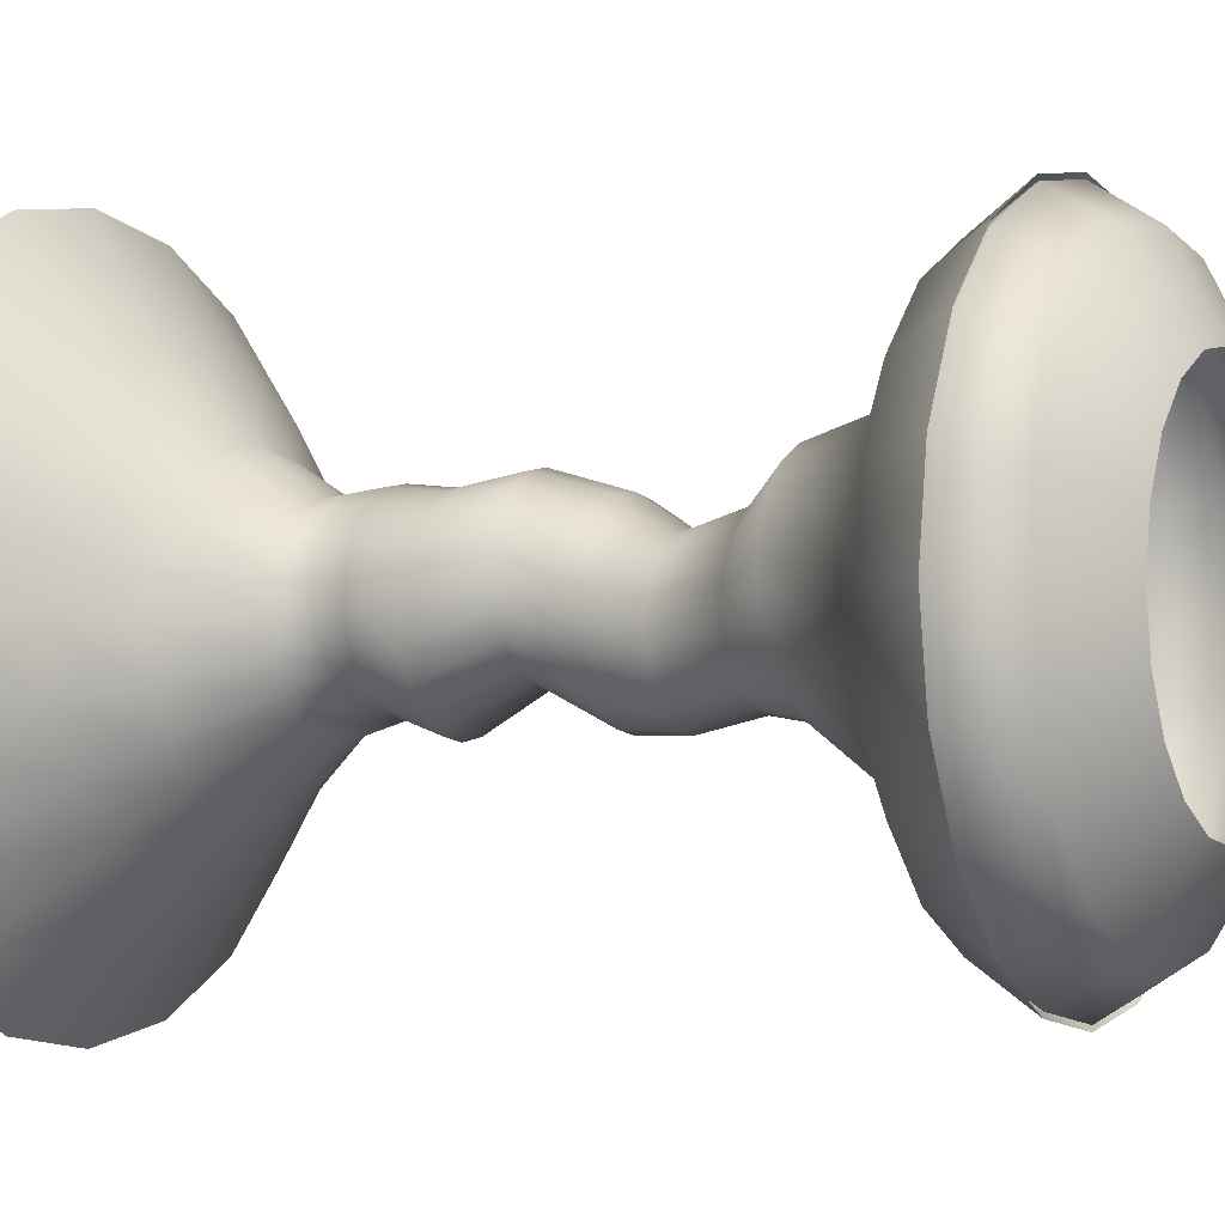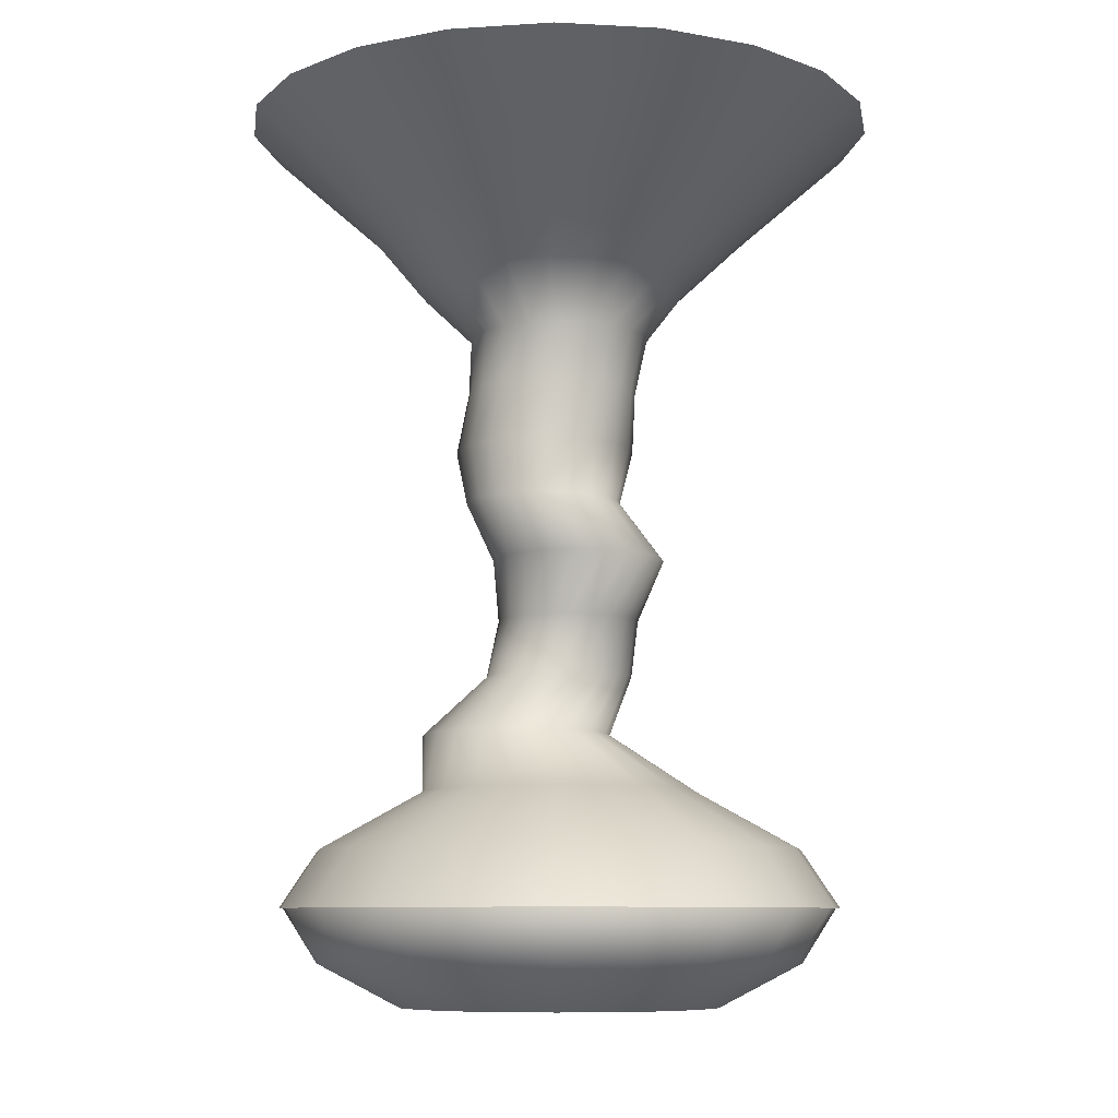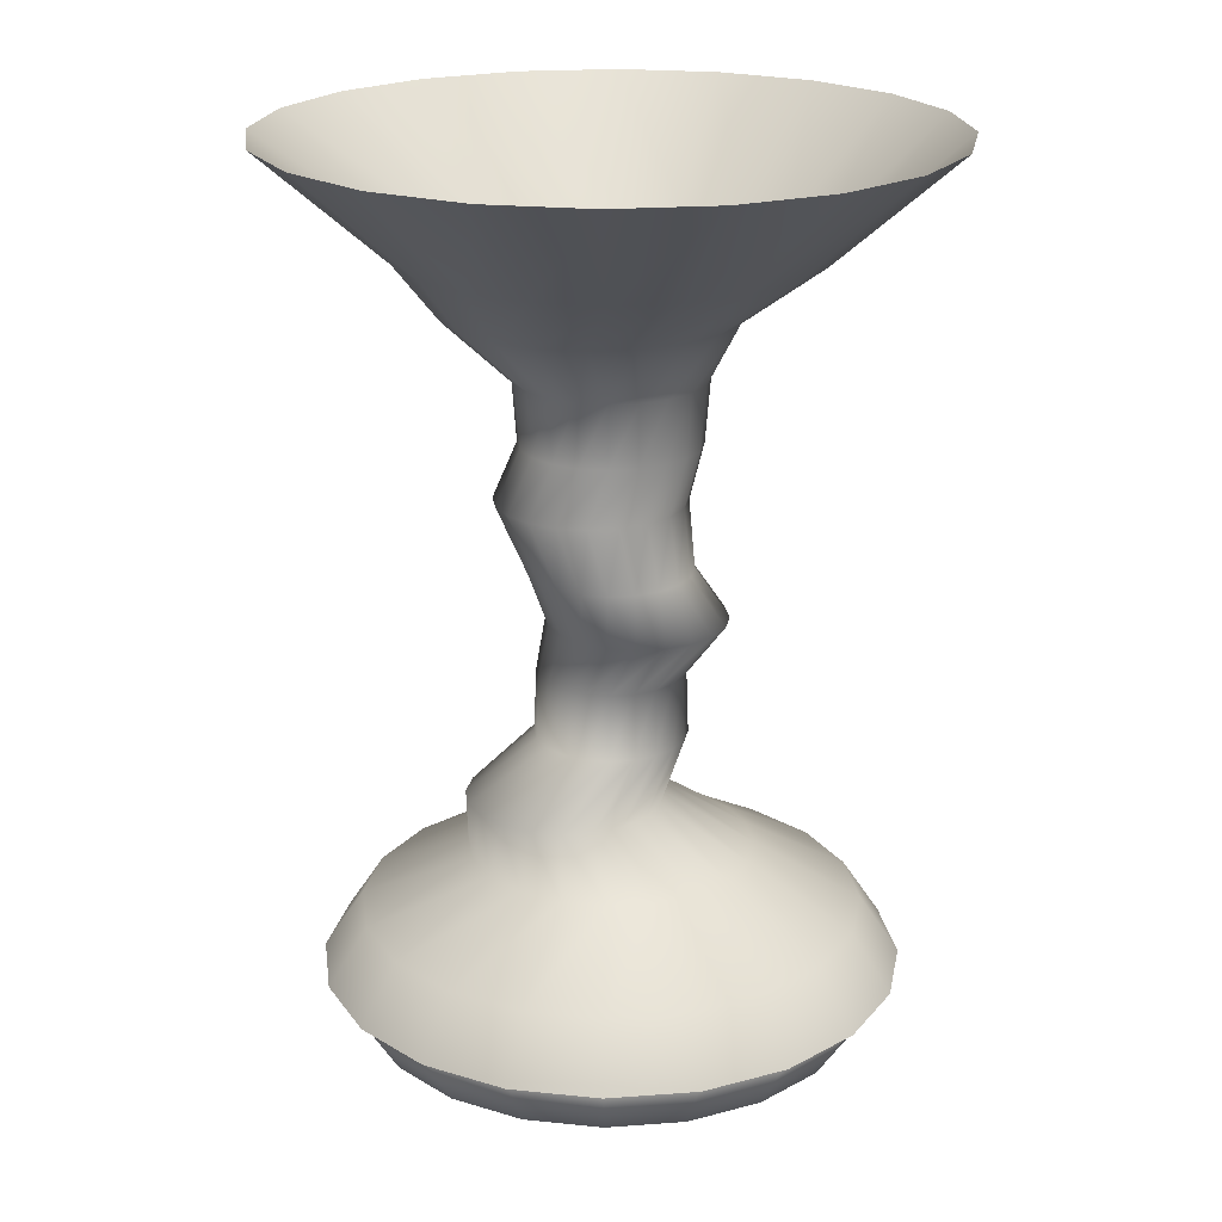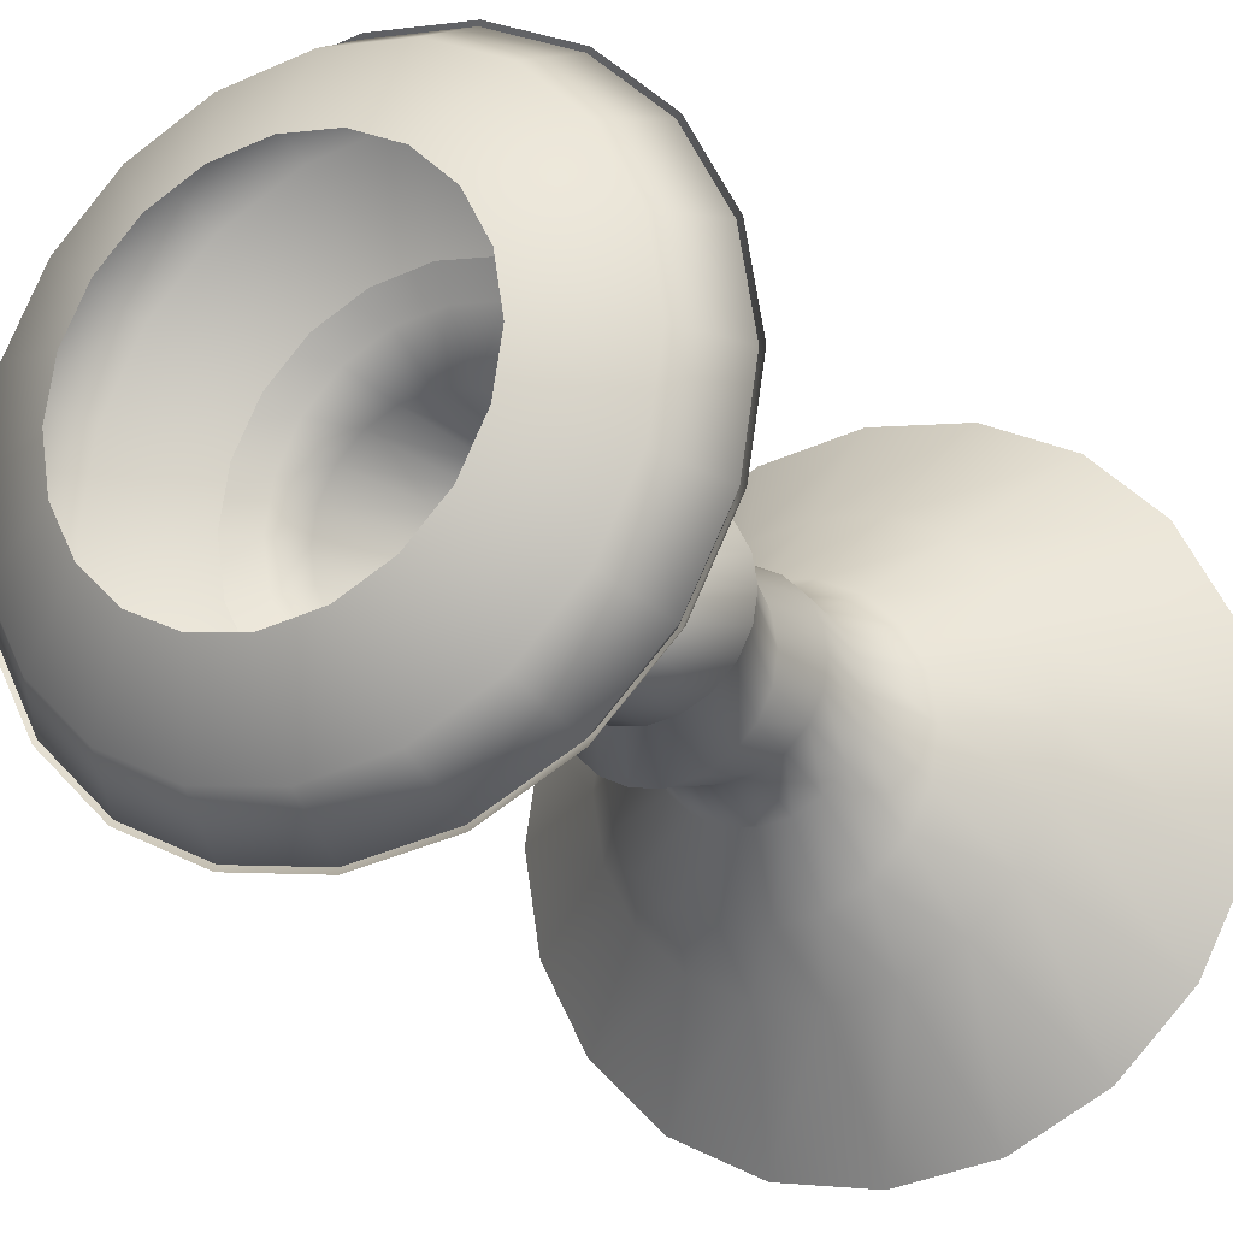
<metadata>
{"format":"obj","ext":"obj","renderer":"f3d","projection":"perspective","resolution":1024,"background":"white","views":[{"elev":-2.8,"azim":-61.7,"up":"+Z"},{"elev":-8.6,"azim":36.8,"up":"+Y"},{"elev":21.0,"azim":1.4,"up":"+Y"},{"elev":-20.8,"azim":27.4,"up":"+Z"}]}
</metadata>
<code>
g default
v 2.949 0 -0.9582
v 2.508 0 -1.823
v 1.823 0 -2.508
v 0.9581 0 -2.949
v -0 0 -3.101
v -0.9582 0 -2.949
v -1.823 0 -2.508
v -2.508 0 -1.823
v -2.949 0 -0.9581
v -3.101 0 0
v -2.949 0 0.9581
v -2.508 0 1.823
v -1.823 0 2.508
v -0.9582 0 2.949
v -0 0 3.101
v 0.9581 0 2.949
v 1.823 0 2.508
v 2.508 0 1.823
v 2.949 0 0.9581
v 3.101 0 0
v 2.544 0.641 -0.8265
v 2.164 0.641 -1.572
v 1.572 0.641 -2.164
v 0.8265 0.641 -2.544
v -0 0.641 -2.675
v -0.8265 0.641 -2.544
v -1.572 0.641 -2.164
v -2.164 0.641 -1.572
v -2.544 0.641 -0.8265
v -2.675 0.641 0
v -2.544 0.641 0.8265
v -2.164 0.641 1.572
v -1.572 0.641 2.164
v -0.8265 0.641 2.544
v -0 0.641 2.675
v 0.8265 0.641 2.544
v 1.572 0.641 2.164
v 2.164 0.641 1.572
v 2.544 0.641 0.8265
v 2.675 0.641 0
v 1.449 1.282 -0.4709
v 1.233 1.282 -0.8957
v 0.8957 1.282 -1.233
v 0.4709 1.282 -1.449
v 0 1.282 -1.524
v -0.4709 1.282 -1.449
v -0.8957 1.282 -1.233
v -1.233 1.282 -0.8957
v -1.449 1.282 -0.4709
v -1.524 1.282 0
v -1.449 1.282 0.4709
v -1.233 1.282 0.8957
v -0.8957 1.282 1.233
v -0.4709 1.282 1.449
v 0 1.282 1.524
v 0.4709 1.282 1.449
v 0.8957 1.282 1.233
v 1.233 1.282 0.8957
v 1.449 1.282 0.4709
v 1.524 1.282 0
v 0.5163 1.923 -0.164
v 0.3675 1.923 -0.4561
v 0.1357 1.923 -0.6878
v -0.1563 1.923 -0.8366
v -0.48 1.923 -0.8879
v -0.8038 1.923 -0.8366
v -1.096 1.923 -0.6878
v -1.328 1.923 -0.4561
v -1.476 1.923 -0.164
v -1.528 1.923 0.1597
v -1.476 1.923 0.4834
v -1.328 1.923 0.7755
v -1.096 1.923 1.007
v -0.8038 1.923 1.156
v -0.48 1.923 1.207
v -0.1563 1.923 1.156
v 0.1357 1.923 1.007
v 0.3675 1.923 0.7755
v 0.5163 1.923 0.4834
v 0.5676 1.923 0.1597
v 0.7699 2.564 -0.2502
v 0.6549 2.564 -0.4758
v 0.4758 2.564 -0.6549
v 0.2502 2.564 -0.7699
v -0 2.564 -0.8095
v -0.2502 2.564 -0.7699
v -0.4758 2.564 -0.6549
v -0.6549 2.564 -0.4758
v -0.7699 2.564 -0.2502
v -0.8095 2.564 -0
v -0.7699 2.564 0.2502
v -0.6549 2.564 0.4758
v -0.4758 2.564 0.6549
v -0.2502 2.564 0.7699
v -0 2.564 0.8095
v 0.2502 2.564 0.7699
v 0.4758 2.564 0.6549
v 0.6549 2.564 0.4758
v 0.7699 2.564 0.2502
v 0.8095 2.564 -0
v 0.7473 3.205 -0.4158
v 0.6357 3.205 -0.6348
v 0.4618 3.205 -0.8087
v 0.2428 3.205 -0.9203
v -0 3.205 -0.9587
v -0.2428 3.205 -0.9203
v -0.4618 3.205 -0.8087
v -0.6357 3.205 -0.6348
v -0.7473 3.205 -0.4158
v -0.7857 3.205 -0.173
v -0.7473 3.205 0.0698
v -0.6357 3.205 0.2888
v -0.4618 3.205 0.4627
v -0.2428 3.205 0.5743
v -0 3.205 0.6127
v 0.2428 3.205 0.5743
v 0.4618 3.205 0.4627
v 0.6357 3.205 0.2888
v 0.7473 3.205 0.0698
v 0.7857 3.205 -0.173
v 1.18 3.846 -0.2943
v 1.045 3.846 -0.5598
v 0.8341 3.846 -0.7705
v 0.5686 3.846 -0.9058
v 0.2743 3.846 -0.9524
v -0.01999 3.846 -0.9058
v -0.2855 3.846 -0.7705
v -0.4962 3.846 -0.5598
v -0.6315 3.846 -0.2943
v -0.6781 3.846 -0
v -0.6315 3.846 0.2943
v -0.4962 3.846 0.5598
v -0.2855 3.846 0.7705
v -0.01999 3.846 0.9058
v 0.2743 3.846 0.9524
v 0.5686 3.846 0.9058
v 0.8341 3.846 0.7705
v 1.045 3.846 0.5598
v 1.18 3.846 0.2943
v 1.227 3.846 -0
v 0.8152 4.487 0.0279
v 0.6935 4.487 -0.211
v 0.5038 4.487 -0.4007
v 0.2649 4.487 -0.5224
v -0 4.487 -0.5644
v -0.2649 4.487 -0.5224
v -0.5038 4.487 -0.4007
v -0.6935 4.487 -0.211
v -0.8152 4.487 0.0279
v -0.8572 4.487 0.2928
v -0.8152 4.487 0.5577
v -0.6935 4.487 0.7966
v -0.5038 4.487 0.9862
v -0.2649 4.487 1.108
v -0 4.487 1.15
v 0.2649 4.487 1.108
v 0.5038 4.487 0.9862
v 0.6935 4.487 0.7966
v 0.8152 4.487 0.5577
v 0.8572 4.487 0.2928
v 0.7453 5.128 -0.309
v 0.6033 5.128 -0.5878
v 0.3821 5.128 -0.809
v 0.1033 5.128 -0.9511
v -0.2057 5.128 -1
v -0.5148 5.128 -0.9511
v -0.7935 5.128 -0.809
v -1.015 5.128 -0.5878
v -1.157 5.128 -0.309
v -1.206 5.128 0
v -1.157 5.128 0.309
v -1.015 5.128 0.5878
v -0.7935 5.128 0.809
v -0.5148 5.128 0.9511
v -0.2057 5.128 1
v 0.1033 5.128 0.9511
v 0.3821 5.128 0.809
v 0.6033 5.128 0.5878
v 0.7453 5.128 0.309
v 0.7943 5.128 0
v 0.8949 5.769 -0.1577
v 0.7613 5.769 -0.42
v 0.5531 5.769 -0.6282
v 0.2908 5.769 -0.7618
v 0 5.769 -0.8079
v -0.2908 5.769 -0.7618
v -0.5531 5.769 -0.6282
v -0.7613 5.769 -0.42
v -0.8949 5.769 -0.1577
v -0.941 5.769 0.1331
v -0.8949 5.769 0.4239
v -0.7613 5.769 0.6862
v -0.5531 5.769 0.8943
v -0.2908 5.769 1.028
v -0 5.769 1.074
v 0.2908 5.769 1.028
v 0.5531 5.769 0.8943
v 0.7613 5.769 0.6862
v 0.8949 5.769 0.4239
v 0.941 5.769 0.1331
v 0.9511 6.41 -0.309
v 0.809 6.41 -0.5878
v 0.5878 6.41 -0.809
v 0.309 6.41 -0.9511
v -0 6.41 -1
v -0.309 6.41 -0.9511
v -0.5878 6.41 -0.809
v -0.809 6.41 -0.5878
v -0.9511 6.41 -0.309
v -1 6.41 -0
v -0.9511 6.41 0.309
v -0.809 6.41 0.5878
v -0.5878 6.41 0.809
v -0.309 6.41 0.9511
v -0 6.41 1
v 0.309 6.41 0.9511
v 0.5878 6.41 0.809
v 0.809 6.41 0.5878
v 0.9511 6.41 0.309
v 1 6.41 -0
v 1.279 7.051 -0.5977
v 1.059 7.051 -1.029
v 0.7171 7.051 -1.371
v 0.2859 7.051 -1.591
v -0.192 7.051 -1.666
v -0.67 7.051 -1.591
v -1.101 7.051 -1.371
v -1.443 7.051 -1.029
v -1.663 7.051 -0.5977
v -1.739 7.051 -0.1198
v -1.663 7.051 0.3582
v -1.443 7.051 0.7894
v -1.101 7.051 1.132
v -0.67 7.051 1.351
v -0.192 7.051 1.427
v 0.2859 7.051 1.351
v 0.7171 7.051 1.132
v 1.059 7.051 0.7894
v 1.279 7.051 0.3582
v 1.355 7.051 -0.1198
v 2.092 7.692 -0.6799
v 1.78 7.692 -1.293
v 1.293 7.692 -1.78
v 0.6799 7.692 -2.092
v 1e-06 7.692 -2.2
v -0.6799 7.692 -2.092
v -1.293 7.692 -1.78
v -1.78 7.692 -1.293
v -2.092 7.692 -0.6799
v -2.2 7.692 0
v -2.092 7.692 0.6799
v -1.78 7.692 1.293
v -1.293 7.692 1.78
v -0.6799 7.692 2.092
v 1e-06 7.692 2.2
v 0.6799 7.692 2.092
v 1.293 7.692 1.78
v 1.78 7.692 1.293
v 2.092 7.692 0.6799
v 2.2 7.692 0
v 3.36 8.868 -1.092
v 2.858 8.868 -2.076
v 2.076 8.868 -2.858
v 1.092 8.868 -3.36
v 2e-06 8.868 -3.533
v -1.092 8.868 -3.36
v -2.076 8.868 -2.858
v -2.858 8.868 -2.076
v -3.36 8.868 -1.092
v -3.533 8.868 1e-06
v -3.36 8.868 1.092
v -2.858 8.868 2.076
v -2.076 8.868 2.858
v -1.092 8.868 3.36
v 2e-06 8.868 3.533
v 1.092 8.868 3.36
v 2.076 8.868 2.858
v 2.858 8.868 2.076
v 3.36 8.868 1.092
v 3.533 8.868 1e-06
g Nado
f 1 2 22 21
f 2 3 23 22
f 3 4 24 23
f 4 5 25 24
f 5 6 26 25
f 6 7 27 26
f 7 8 28 27
f 8 9 29 28
f 9 10 30 29
f 10 11 31 30
f 11 12 32 31
f 12 13 33 32
f 13 14 34 33
f 14 15 35 34
f 15 16 36 35
f 16 17 37 36
f 17 18 38 37
f 18 19 39 38
f 19 20 40 39
f 20 1 21 40
f 21 22 42 41
f 22 23 43 42
f 23 24 44 43
f 24 25 45 44
f 25 26 46 45
f 26 27 47 46
f 27 28 48 47
f 28 29 49 48
f 29 30 50 49
f 30 31 51 50
f 31 32 52 51
f 32 33 53 52
f 33 34 54 53
f 34 35 55 54
f 35 36 56 55
f 36 37 57 56
f 37 38 58 57
f 38 39 59 58
f 39 40 60 59
f 40 21 41 60
f 41 42 62 61
f 42 43 63 62
f 43 44 64 63
f 44 45 65 64
f 45 46 66 65
f 46 47 67 66
f 47 48 68 67
f 48 49 69 68
f 49 50 70 69
f 50 51 71 70
f 51 52 72 71
f 52 53 73 72
f 53 54 74 73
f 54 55 75 74
f 55 56 76 75
f 56 57 77 76
f 57 58 78 77
f 58 59 79 78
f 59 60 80 79
f 60 41 61 80
f 61 62 82 81
f 62 63 83 82
f 63 64 84 83
f 64 65 85 84
f 65 66 86 85
f 66 67 87 86
f 67 68 88 87
f 68 69 89 88
f 69 70 90 89
f 70 71 91 90
f 71 72 92 91
f 72 73 93 92
f 73 74 94 93
f 74 75 95 94
f 75 76 96 95
f 76 77 97 96
f 77 78 98 97
f 78 79 99 98
f 79 80 100 99
f 80 61 81 100
f 81 82 102 101
f 82 83 103 102
f 83 84 104 103
f 84 85 105 104
f 85 86 106 105
f 86 87 107 106
f 87 88 108 107
f 88 89 109 108
f 89 90 110 109
f 90 91 111 110
f 91 92 112 111
f 92 93 113 112
f 93 94 114 113
f 94 95 115 114
f 95 96 116 115
f 96 97 117 116
f 97 98 118 117
f 98 99 119 118
f 99 100 120 119
f 100 81 101 120
f 101 102 122 121
f 102 103 123 122
f 103 104 124 123
f 104 105 125 124
f 105 106 126 125
f 106 107 127 126
f 107 108 128 127
f 108 109 129 128
f 109 110 130 129
f 110 111 131 130
f 111 112 132 131
f 112 113 133 132
f 113 114 134 133
f 114 115 135 134
f 115 116 136 135
f 116 117 137 136
f 117 118 138 137
f 118 119 139 138
f 119 120 140 139
f 120 101 121 140
f 121 122 142 141
f 122 123 143 142
f 123 124 144 143
f 124 125 145 144
f 125 126 146 145
f 126 127 147 146
f 127 128 148 147
f 128 129 149 148
f 129 130 150 149
f 130 131 151 150
f 131 132 152 151
f 132 133 153 152
f 133 134 154 153
f 134 135 155 154
f 135 136 156 155
f 136 137 157 156
f 137 138 158 157
f 138 139 159 158
f 139 140 160 159
f 140 121 141 160
f 141 142 162 161
f 142 143 163 162
f 143 144 164 163
f 144 145 165 164
f 145 146 166 165
f 146 147 167 166
f 147 148 168 167
f 148 149 169 168
f 149 150 170 169
f 150 151 171 170
f 151 152 172 171
f 152 153 173 172
f 153 154 174 173
f 154 155 175 174
f 155 156 176 175
f 156 157 177 176
f 157 158 178 177
f 158 159 179 178
f 159 160 180 179
f 160 141 161 180
f 161 162 182 181
f 162 163 183 182
f 163 164 184 183
f 164 165 185 184
f 165 166 186 185
f 166 167 187 186
f 167 168 188 187
f 168 169 189 188
f 169 170 190 189
f 170 171 191 190
f 171 172 192 191
f 172 173 193 192
f 173 174 194 193
f 174 175 195 194
f 175 176 196 195
f 176 177 197 196
f 177 178 198 197
f 178 179 199 198
f 179 180 200 199
f 180 161 181 200
f 181 182 202 201
f 182 183 203 202
f 183 184 204 203
f 184 185 205 204
f 185 186 206 205
f 186 187 207 206
f 187 188 208 207
f 188 189 209 208
f 189 190 210 209
f 190 191 211 210
f 191 192 212 211
f 192 193 213 212
f 193 194 214 213
f 194 195 215 214
f 195 196 216 215
f 196 197 217 216
f 197 198 218 217
f 198 199 219 218
f 199 200 220 219
f 200 181 201 220
f 201 202 222 221
f 202 203 223 222
f 203 204 224 223
f 204 205 225 224
f 205 206 226 225
f 206 207 227 226
f 207 208 228 227
f 208 209 229 228
f 209 210 230 229
f 210 211 231 230
f 211 212 232 231
f 212 213 233 232
f 213 214 234 233
f 214 215 235 234
f 215 216 236 235
f 216 217 237 236
f 217 218 238 237
f 218 219 239 238
f 219 220 240 239
f 220 201 221 240
f 221 222 242 241
f 222 223 243 242
f 223 224 244 243
f 224 225 245 244
f 225 226 246 245
f 226 227 247 246
f 227 228 248 247
f 228 229 249 248
f 229 230 250 249
f 230 231 251 250
f 231 232 252 251
f 232 233 253 252
f 233 234 254 253
f 234 235 255 254
f 235 236 256 255
f 236 237 257 256
f 237 238 258 257
f 238 239 259 258
f 239 240 260 259
f 240 221 241 260
f 241 242 262 261
f 242 243 263 262
f 243 244 264 263
f 244 245 265 264
f 245 246 266 265
f 246 247 267 266
f 247 248 268 267
f 248 249 269 268
f 249 250 270 269
f 250 251 271 270
f 251 252 272 271
f 252 253 273 272
f 253 254 274 273
f 254 255 275 274
f 255 256 276 275
f 256 257 277 276
f 257 258 278 277
f 258 259 279 278
f 259 260 280 279
f 260 241 261 280
g default
v 1.69 -1.065 -0.5492
v 1.438 -1.065 -1.045
v 1.045 -1.065 -1.438
v 0.5492 -1.065 -1.69
v -0 -1.065 -1.777
v -0.5492 -1.065 -1.69
v -1.045 -1.065 -1.438
v -1.438 -1.065 -1.045
v -1.69 -1.065 -0.5492
v -1.777 -1.065 -0
v -1.69 -1.065 0.5492
v -1.438 -1.065 1.045
v -1.045 -1.065 1.438
v -0.5492 -1.065 1.69
v -0 -1.065 1.777
v 0.5492 -1.065 1.69
v 1.045 -1.065 1.438
v 1.438 -1.065 1.045
v 1.69 -1.065 0.5492
v 1.777 -1.065 -0
v 1.69 1.065 -0.5492
v 1.438 1.065 -1.045
v 1.045 1.065 -1.438
v 0.5492 1.065 -1.69
v -0 1.065 -1.777
v -0.5492 1.065 -1.69
v -1.045 1.065 -1.438
v -1.438 1.065 -1.045
v -1.69 1.065 -0.5492
v -1.777 1.065 -0
v -1.69 1.065 0.5492
v -1.438 1.065 1.045
v -1.045 1.065 1.438
v -0.5492 1.065 1.69
v -0 1.065 1.777
v 0.5492 1.065 1.69
v 1.045 1.065 1.438
v 1.438 1.065 1.045
v 1.69 1.065 0.5492
v 1.777 1.065 -0
v 2.9 0 -0.9422
v 2.467 0 -1.792
v 1.792 0 -2.467
v 0.9422 0 -2.9
v 0 0 -3.049
v -0.9422 0 -2.9
v -1.792 0 -2.467
v -2.467 0 -1.792
v -2.9 0 -0.9422
v -3.049 0 0
v -2.9 0 0.9422
v -2.467 0 1.792
v -1.792 0 2.467
v -0.9422 0 2.9
v -0 0 3.049
v 0.9422 0 2.9
v 1.792 0 2.467
v 2.467 0 1.792
v 2.9 0 0.9422
v 3.049 0 0
v 2.542 0.5956 -0.8259
v 2.162 0.5956 -1.571
v 1.571 0.5956 -2.162
v 0.8259 0.5956 -2.542
v -0 0.5956 -2.673
v -0.8259 0.5956 -2.542
v -1.571 0.5956 -2.162
v -2.162 0.5956 -1.571
v -2.542 0.5956 -0.8259
v -2.673 0.5956 -0
v -2.542 0.5956 0.8259
v -2.162 0.5956 1.571
v -1.571 0.5956 2.162
v -0.8259 0.5956 2.542
v -0 0.5956 2.673
v 0.8259 0.5956 2.542
v 1.571 0.5956 2.162
v 2.162 0.5956 1.571
v 2.542 0.5956 0.8259
v 2.673 0.5956 -0
v 2.542 -0.5956 -0.8259
v 2.162 -0.5956 -1.571
v 1.571 -0.5956 -2.162
v 0.8259 -0.5956 -2.542
v -0 -0.5956 -2.673
v -0.8259 -0.5956 -2.542
v -1.571 -0.5956 -2.162
v -2.162 -0.5956 -1.571
v -2.542 -0.5956 -0.8259
v -2.673 -0.5956 -0
v -2.542 -0.5956 0.8259
v -2.162 -0.5956 1.571
v -1.571 -0.5956 2.162
v -0.8259 -0.5956 2.542
v -0 -0.5956 2.673
v 0.8259 -0.5956 2.542
v 1.571 -0.5956 2.162
v 2.162 -0.5956 1.571
v 2.542 -0.5956 0.8259
v 2.673 -0.5956 -0
g NadoBase
f 341 342 302 301
f 342 343 303 302
f 343 344 304 303
f 344 345 305 304
f 345 346 306 305
f 346 347 307 306
f 347 348 308 307
f 348 349 309 308
f 349 350 310 309
f 350 351 311 310
f 351 352 312 311
f 352 353 313 312
f 353 354 314 313
f 354 355 315 314
f 355 356 316 315
f 356 357 317 316
f 357 358 318 317
f 358 359 319 318
f 359 360 320 319
f 360 341 301 320
f 361 362 322 321
f 362 363 323 322
f 363 364 324 323
f 364 365 325 324
f 365 366 326 325
f 366 367 327 326
f 367 368 328 327
f 368 369 329 328
f 369 370 330 329
f 370 371 331 330
f 371 372 332 331
f 372 373 333 332
f 373 374 334 333
f 374 375 335 334
f 375 376 336 335
f 376 377 337 336
f 377 378 338 337
f 378 379 339 338
f 379 380 340 339
f 380 361 321 340
f 321 322 342 341
f 322 323 343 342
f 323 324 344 343
f 324 325 345 344
f 325 326 346 345
f 326 327 347 346
f 327 328 348 347
f 328 329 349 348
f 329 330 350 349
f 330 331 351 350
f 331 332 352 351
f 332 333 353 352
f 333 334 354 353
f 334 335 355 354
f 335 336 356 355
f 336 337 357 356
f 337 338 358 357
f 338 339 359 358
f 339 340 360 359
f 340 321 341 360
f 281 282 362 361
f 282 283 363 362
f 283 284 364 363
f 284 285 365 364
f 285 286 366 365
f 286 287 367 366
f 287 288 368 367
f 288 289 369 368
f 289 290 370 369
f 290 291 371 370
f 291 292 372 371
f 292 293 373 372
f 293 294 374 373
f 294 295 375 374
f 295 296 376 375
f 296 297 377 376
f 297 298 378 377
f 298 299 379 378
f 299 300 380 379
f 300 281 361 380

</code>
